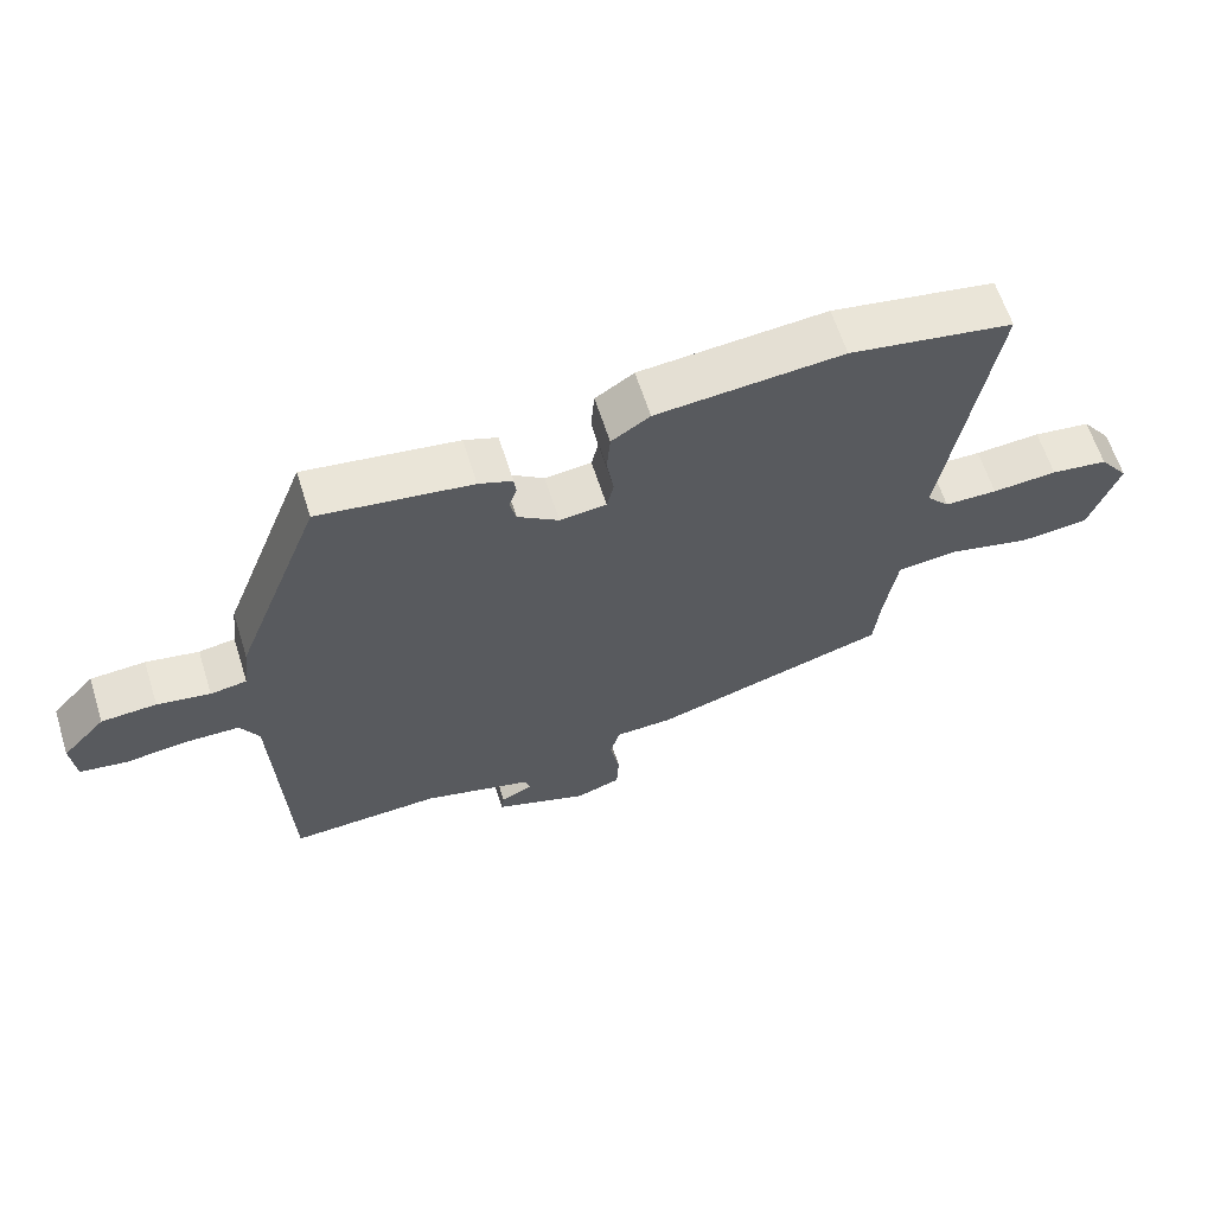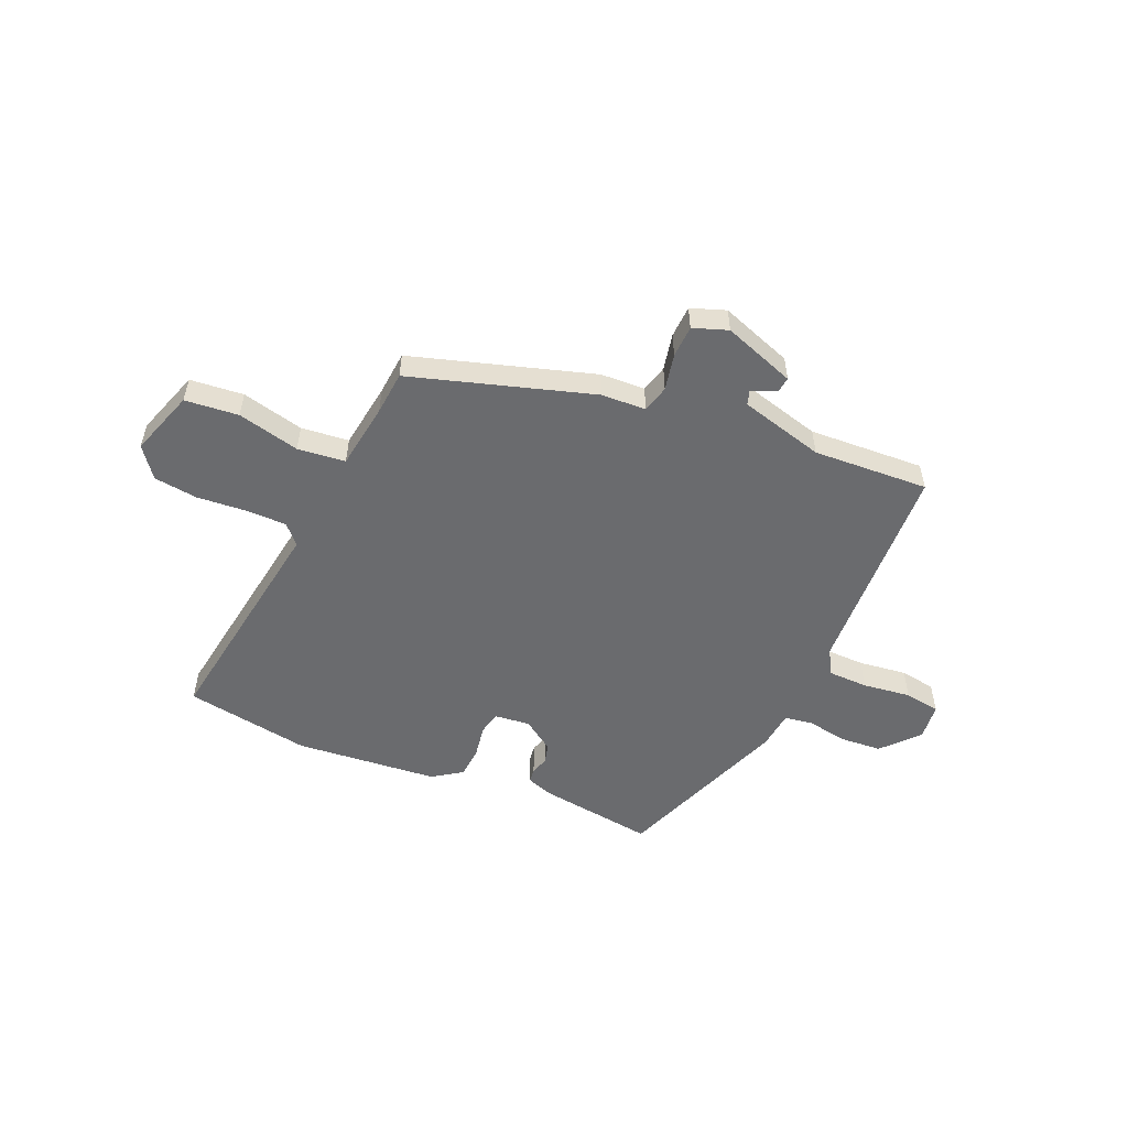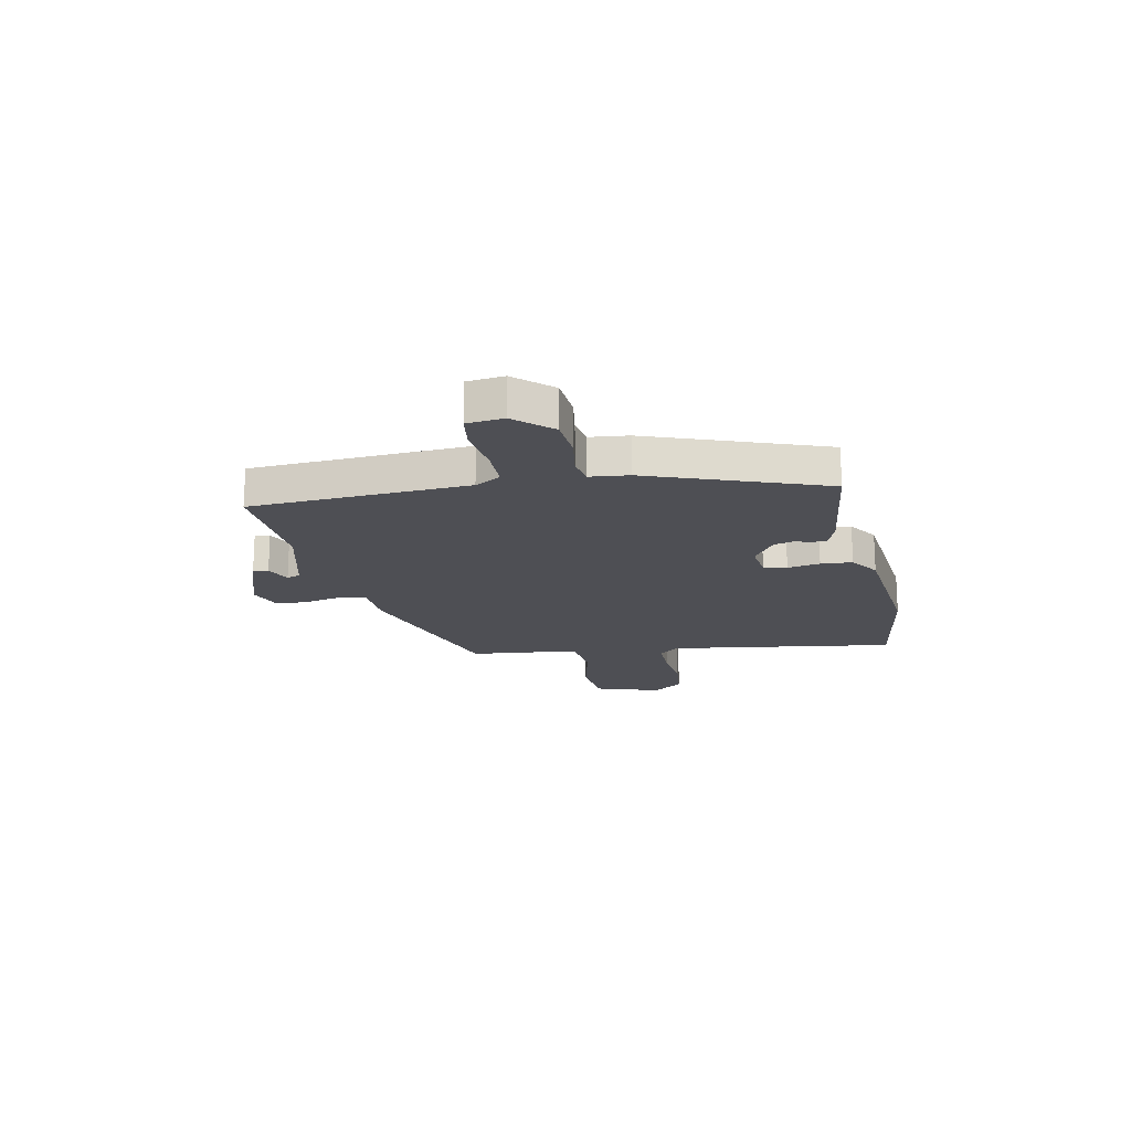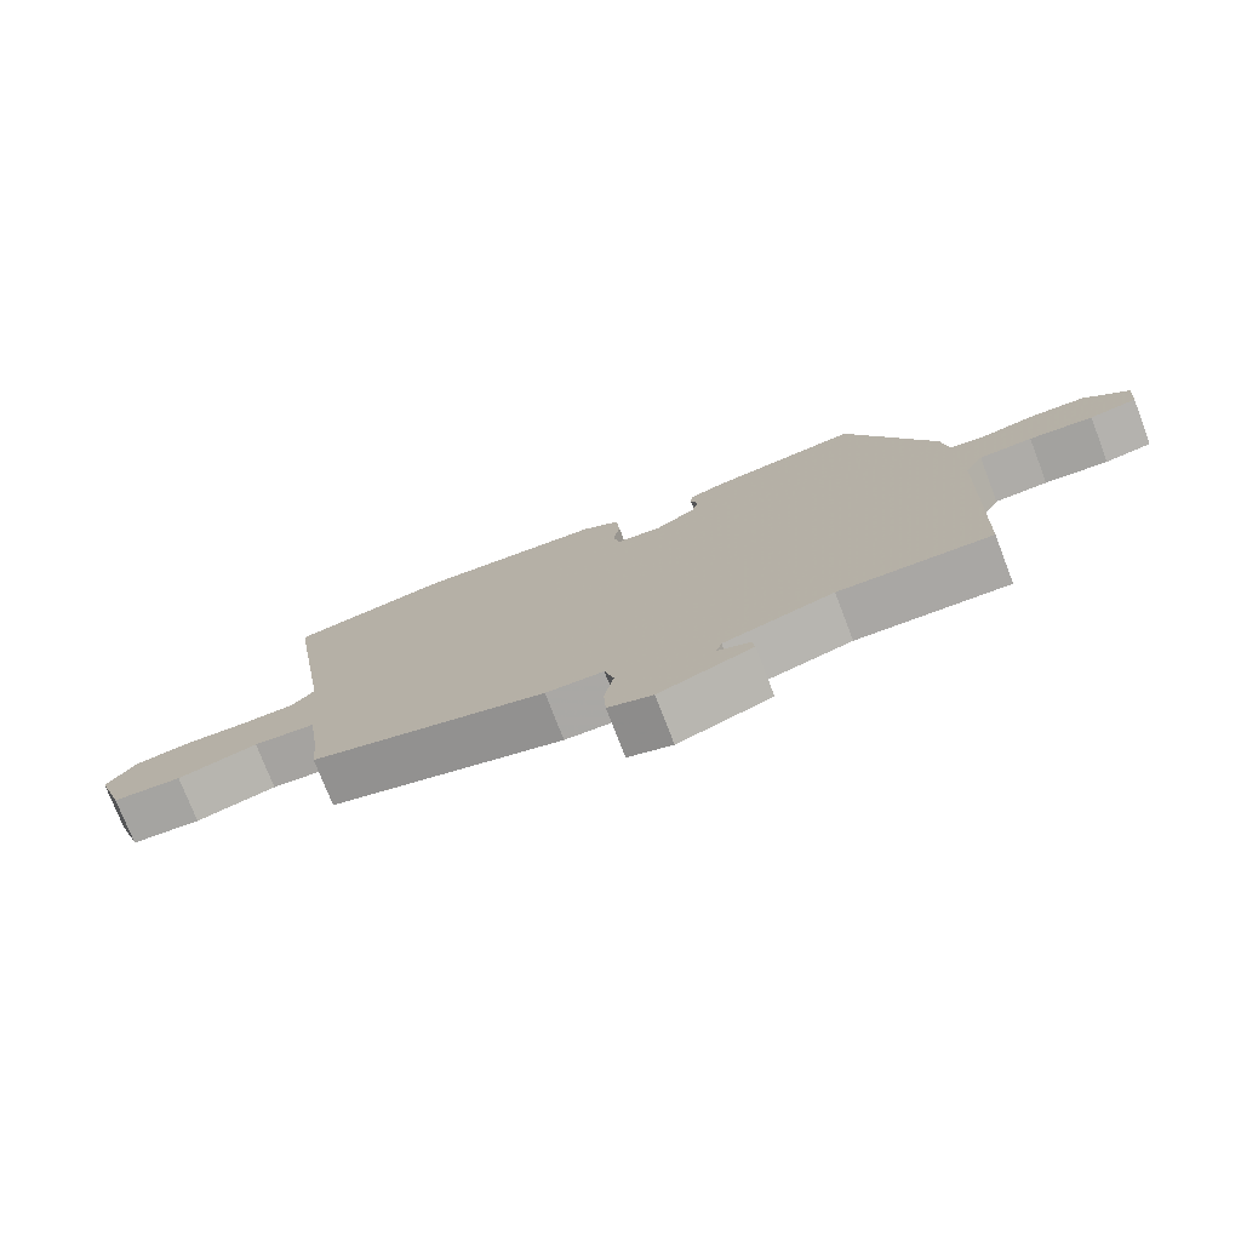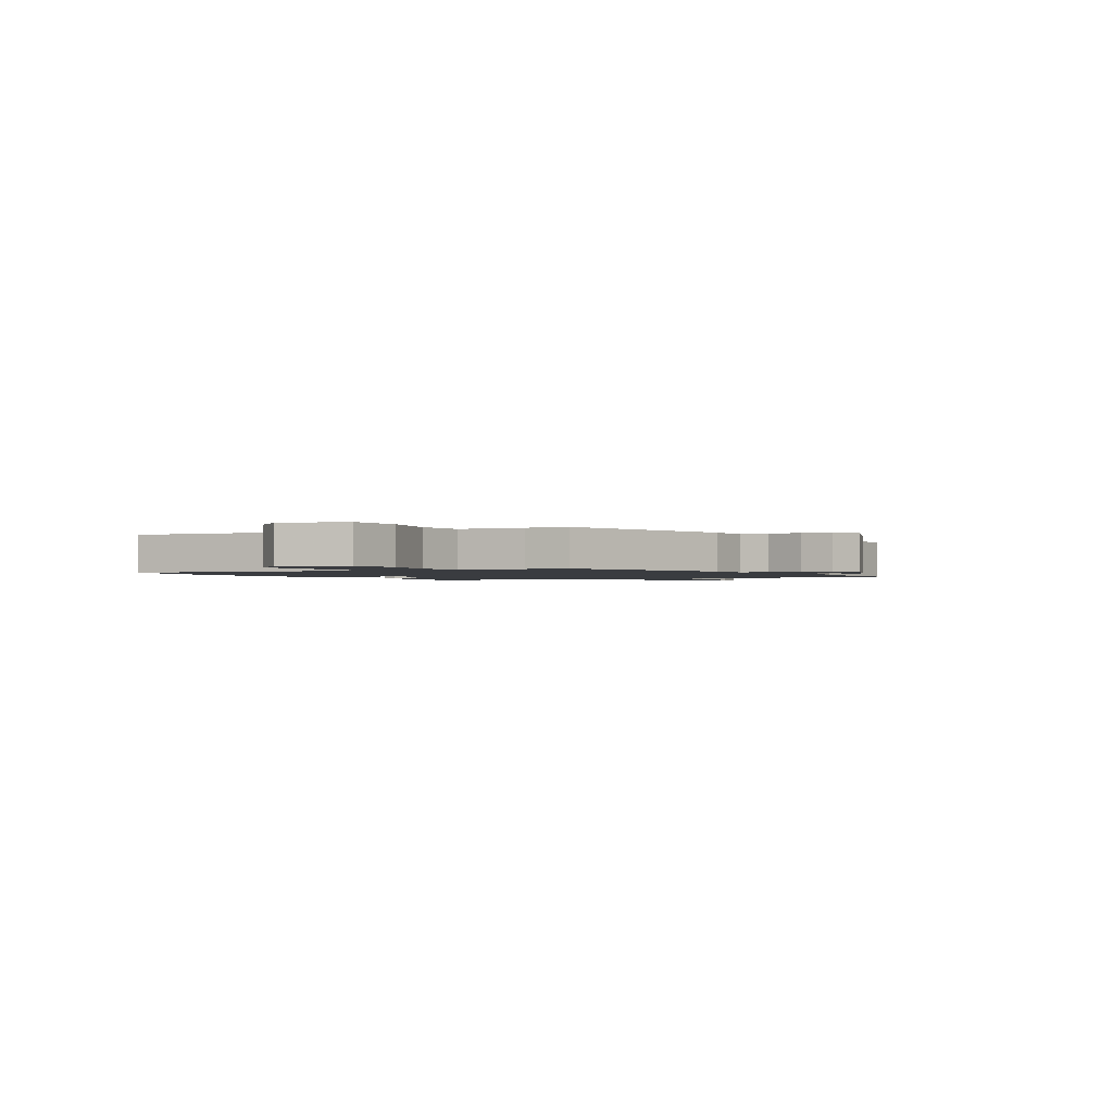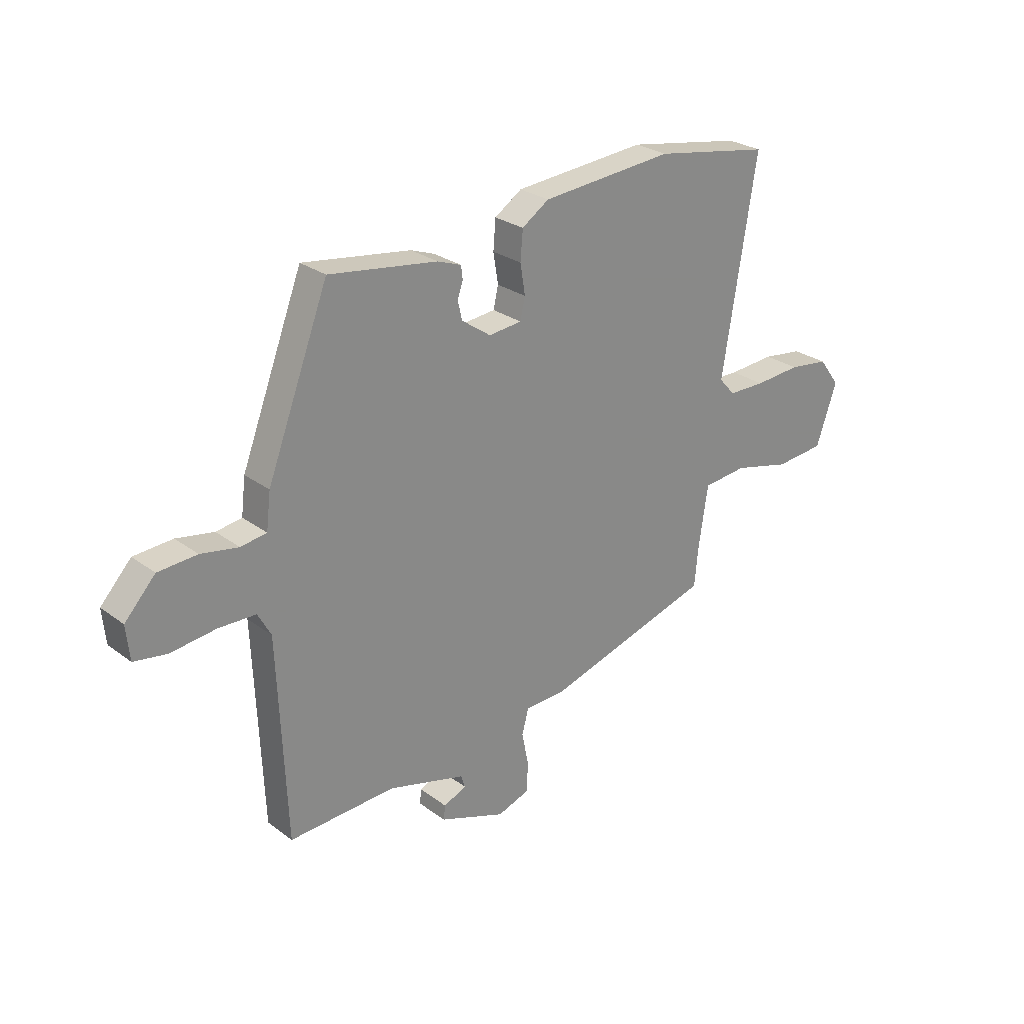
<metadata>
{"format":"obj","ext":"obj","renderer":"f3d","projection":"perspective","resolution":1024,"background":"white","views":[{"elev":62.8,"azim":-17.6,"up":"+Z"},{"elev":-53.4,"azim":157.1,"up":"+Y"},{"elev":-18.3,"azim":-77.5,"up":"+Y"},{"elev":-76.1,"azim":-158.9,"up":"+Z"},{"elev":-1.6,"azim":121.3,"up":"+Y"},{"elev":26.7,"azim":-40.9,"up":"+Z"}]}
</metadata>
<code>
v 0.457 0.07 -0.37
v 0.111 0.07 -0.473
v 0.026 0.07 -0.476
v 0.012 0.07 -0.528
v 0.026 0.07 -0.598
v 0.023 0.07 -0.659
v -0.043 0.07 -0.682
v -0.18 0.07 -0.632
v -0.176 0.07 -0.603
v -0.129 0.07 -0.582
v -0.137 0.07 -0.556
v -0.297 0.07 -0.512
v -0.517 0.07 -0.522
v -0.534 0.07 -0.108
v -0.561 0.07 -0.059
v -0.638 0.07 -0.057
v -0.73 0.07 -0.068
v -0.798 0.07 -0.057
v -0.805 0.07 0.013
v -0.742 0.07 0.081
v -0.662 0.07 0.086
v -0.585 0.07 0.072
v -0.532 0.07 0.08
v -0.523 0.07 0.154
v -0.396 0.07 0.485
v -0.173 0.07 0.453
v -0.124 0.07 0.435
v -0.121 0.07 0.408
v -0.132 0.07 0.375
v -0.123 0.07 0.337
v -0.063 0.07 0.295
v 0.005 0.07 0.302
v 0.015 0.07 0.346
v 0.005 0.07 0.408
v 0.01 0.07 0.468
v 0.066 0.07 0.505
v 0.338 0.07 0.528
v 0.577 0.07 0.487
v 0.507 0.07 0.053
v 0.54 0.07 0.016
v 0.617 0.07 0.015
v 0.712 0.07 0.022
v 0.795 0.07 0.011
v 0.838 0.07 -0.047
v 0.795 0.07 -0.172
v 0.693 0.07 -0.181
v 0.575 0.07 -0.152
v 0.484 0.07 -0.161
v 0.465 0.07 -0.287
v 0.457 0 -0.37
v 0.111 0 -0.473
v 0.026 0 -0.476
v 0.012 0 -0.528
v 0.026 0 -0.598
v 0.023 0 -0.659
v -0.043 0 -0.682
v -0.18 0 -0.632
v -0.176 0 -0.603
v -0.129 0 -0.582
v -0.137 0 -0.556
v -0.297 0 -0.512
v -0.517 0 -0.522
v -0.534 0 -0.108
v -0.561 0 -0.059
v -0.638 0 -0.057
v -0.73 0 -0.068
v -0.798 0 -0.057
v -0.805 0 0.013
v -0.742 0 0.081
v -0.662 0 0.086
v -0.585 0 0.072
v -0.532 0 0.08
v -0.523 0 0.154
v -0.396 0 0.485
v -0.173 0 0.453
v -0.124 0 0.435
v -0.121 0 0.408
v -0.132 0 0.375
v -0.123 0 0.337
v -0.063 0 0.295
v 0.005 0 0.302
v 0.015 0 0.346
v 0.005 0 0.408
v 0.01 0 0.468
v 0.066 0 0.505
v 0.338 0 0.528
v 0.577 0 0.487
v 0.507 0 0.053
v 0.54 0 0.016
v 0.617 0 0.015
v 0.712 0 0.022
v 0.795 0 0.011
v 0.838 0 -0.047
v 0.795 0 -0.172
v 0.693 0 -0.181
v 0.575 0 -0.152
v 0.484 0 -0.161
v 0.465 0 -0.287
f 44 45 46 47
f 44 47 48
f 41 42 43 44
f 40 41 44 48
f 39 40 48
f 36 37 38 39
f 36 39 48 49
f 33 34 35 36
f 32 33 36 49
f 26 27 28 29
f 26 29 30
f 23 24 25 26
f 23 26 30
f 19 20 21 22
f 19 22 23
f 16 17 18 19
f 15 16 19 23
f 14 15 23 30
f 12 13 14 30
f 7 8 9 10
f 7 10 11
f 4 5 6 7
f 3 4 7 11
f 49 1 2 3
f 31 32 49 3
f 12 30 31
f 3 11 12 31
f 96 95 94 93
f 97 96 93
f 93 92 91 90
f 97 93 90 89
f 97 89 88
f 88 87 86 85
f 98 97 88 85
f 85 84 83 82
f 98 85 82 81
f 78 77 76 75
f 79 78 75
f 75 74 73 72
f 79 75 72
f 71 70 69 68
f 72 71 68
f 68 67 66 65
f 72 68 65 64
f 79 72 64 63
f 79 63 62 61
f 59 58 57 56
f 60 59 56
f 56 55 54 53
f 60 56 53 52
f 52 51 50 98
f 52 98 81 80
f 80 79 61
f 80 61 60 52
f 1 50 51 2
f 2 51 52 3
f 3 52 53 4
f 4 53 54 5
f 5 54 55 6
f 6 55 56 7
f 7 56 57 8
f 8 57 58 9
f 9 58 59 10
f 10 59 60 11
f 11 60 61 12
f 12 61 62 13
f 13 62 63 14
f 14 63 64 15
f 15 64 65 16
f 16 65 66 17
f 17 66 67 18
f 18 67 68 19
f 19 68 69 20
f 20 69 70 21
f 21 70 71 22
f 22 71 72 23
f 23 72 73 24
f 24 73 74 25
f 25 74 75 26
f 26 75 76 27
f 27 76 77 28
f 28 77 78 29
f 29 78 79 30
f 30 79 80 31
f 31 80 81 32
f 32 81 82 33
f 33 82 83 34
f 34 83 84 35
f 35 84 85 36
f 36 85 86 37
f 37 86 87 38
f 38 87 88 39
f 39 88 89 40
f 40 89 90 41
f 41 90 91 42
f 42 91 92 43
f 43 92 93 44
f 44 93 94 45
f 45 94 95 46
f 46 95 96 47
f 47 96 97 48
f 48 97 98 49
f 49 98 50 1

</code>
